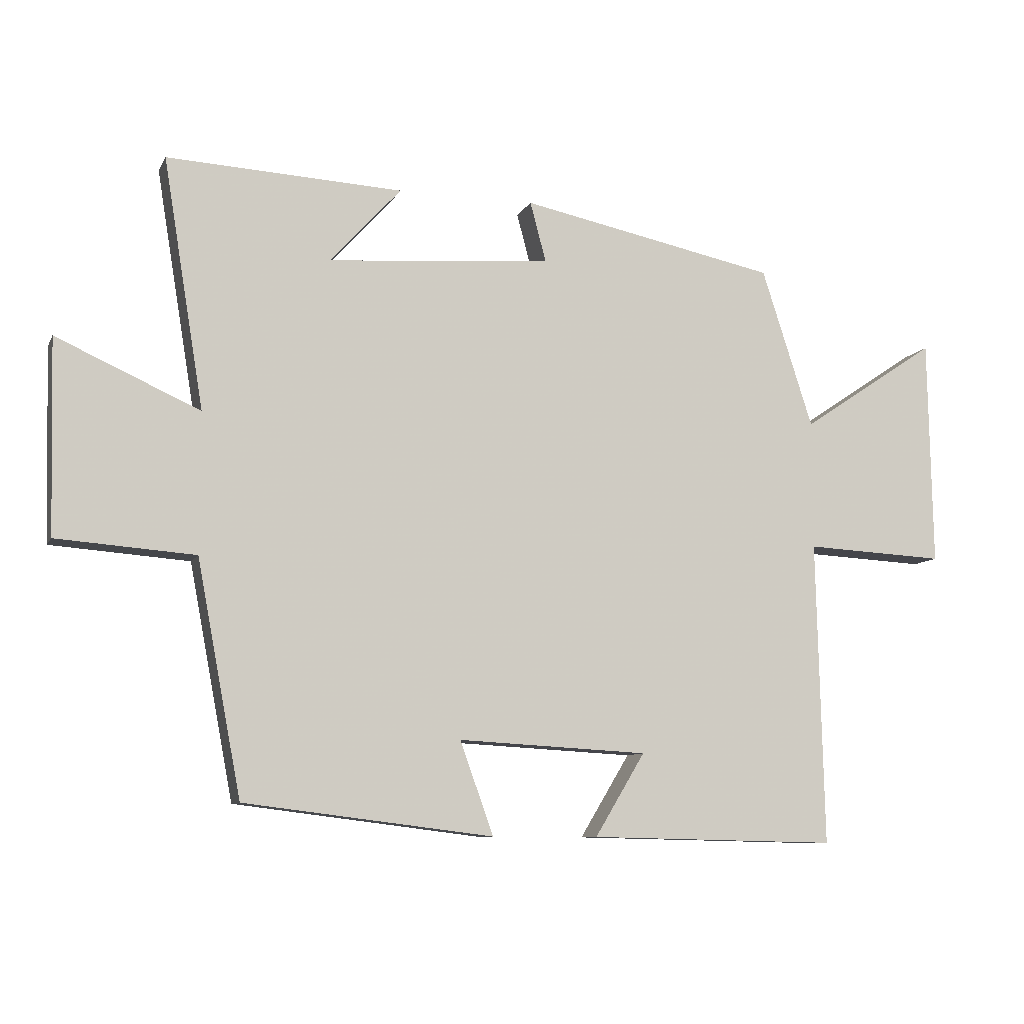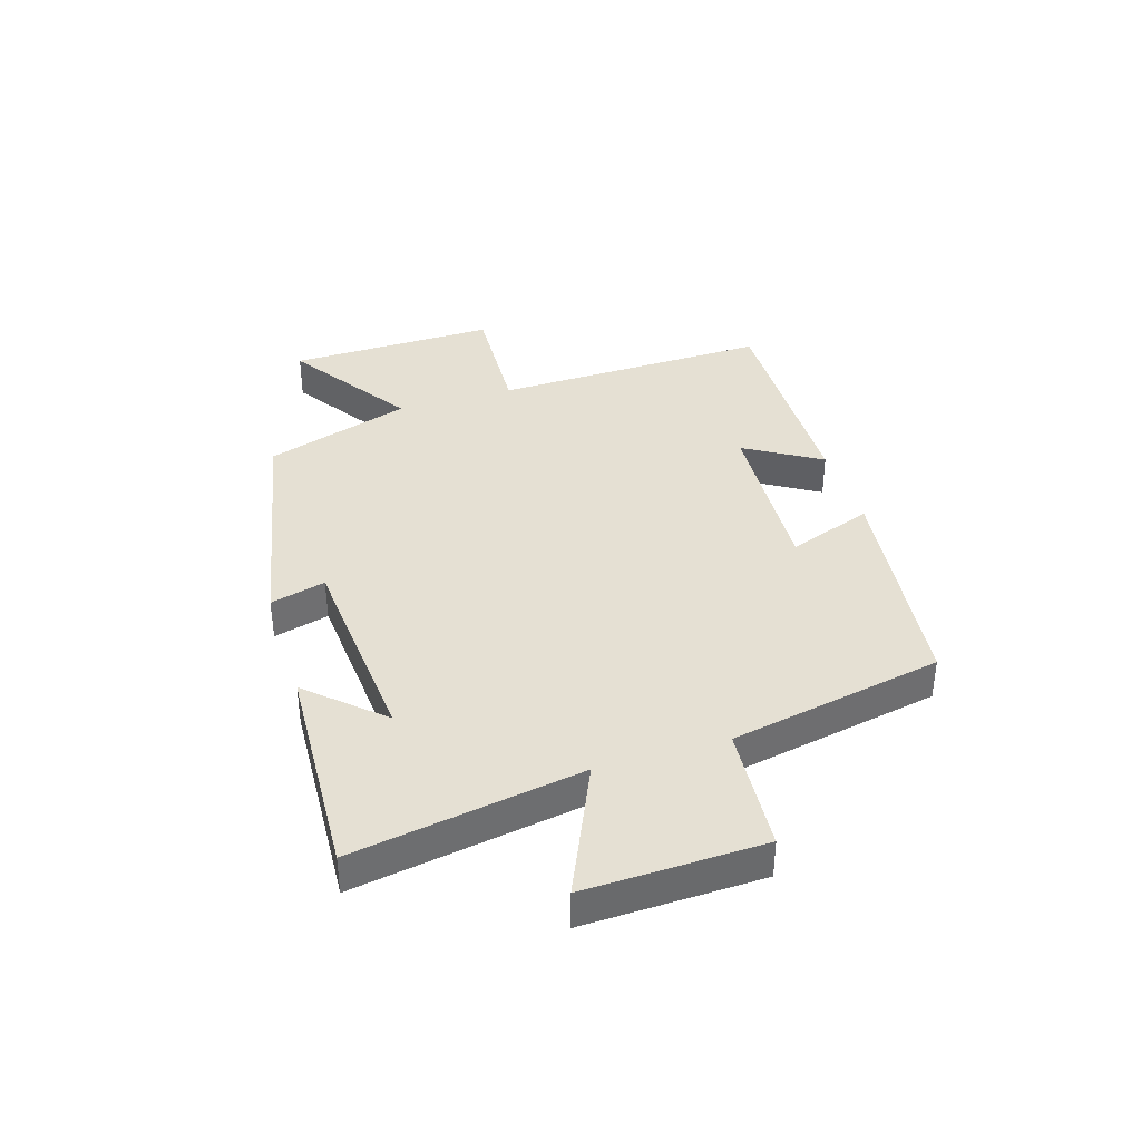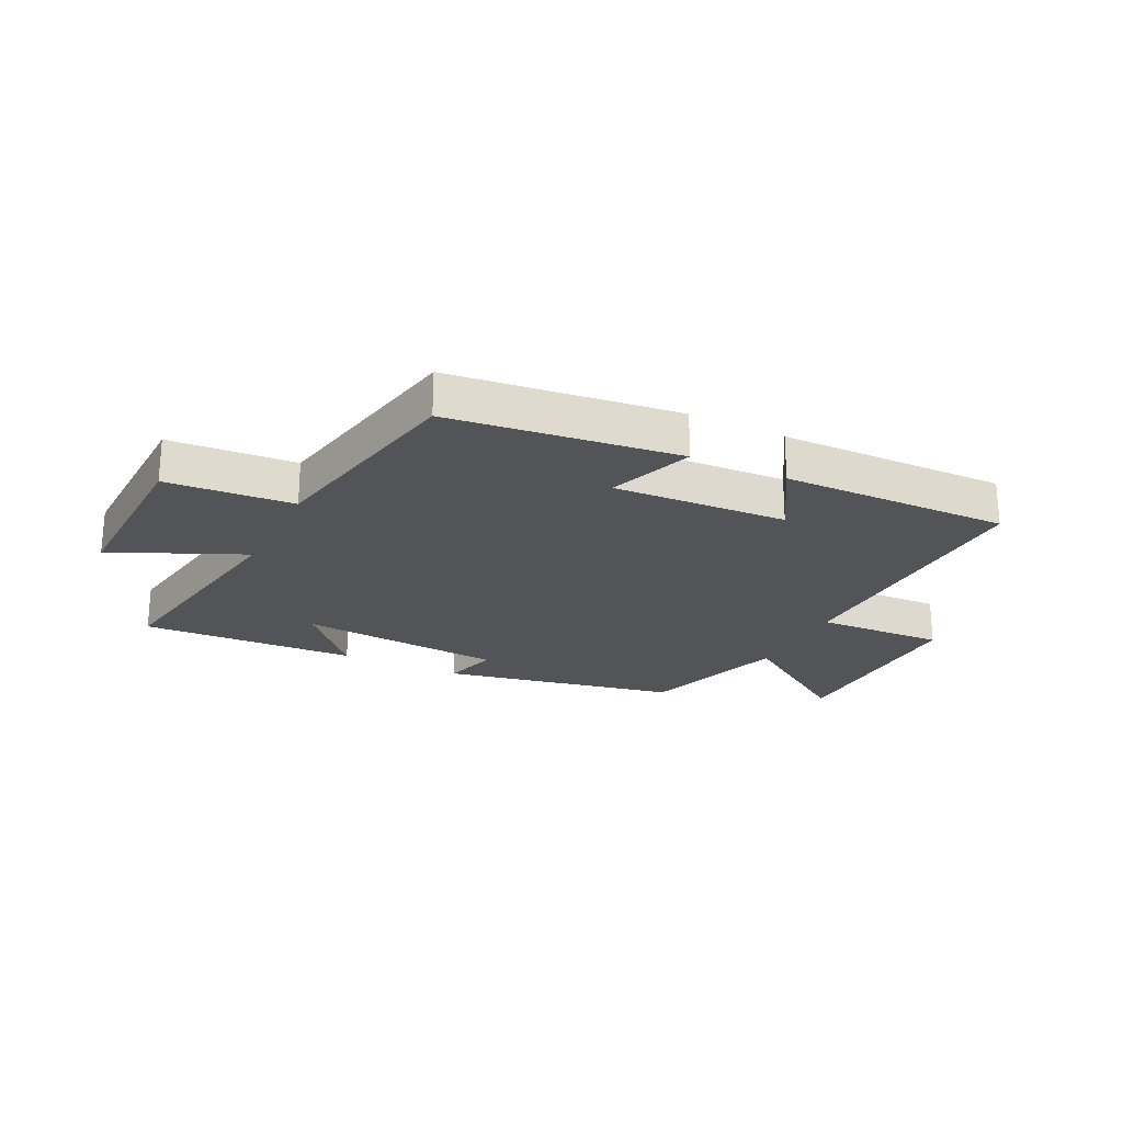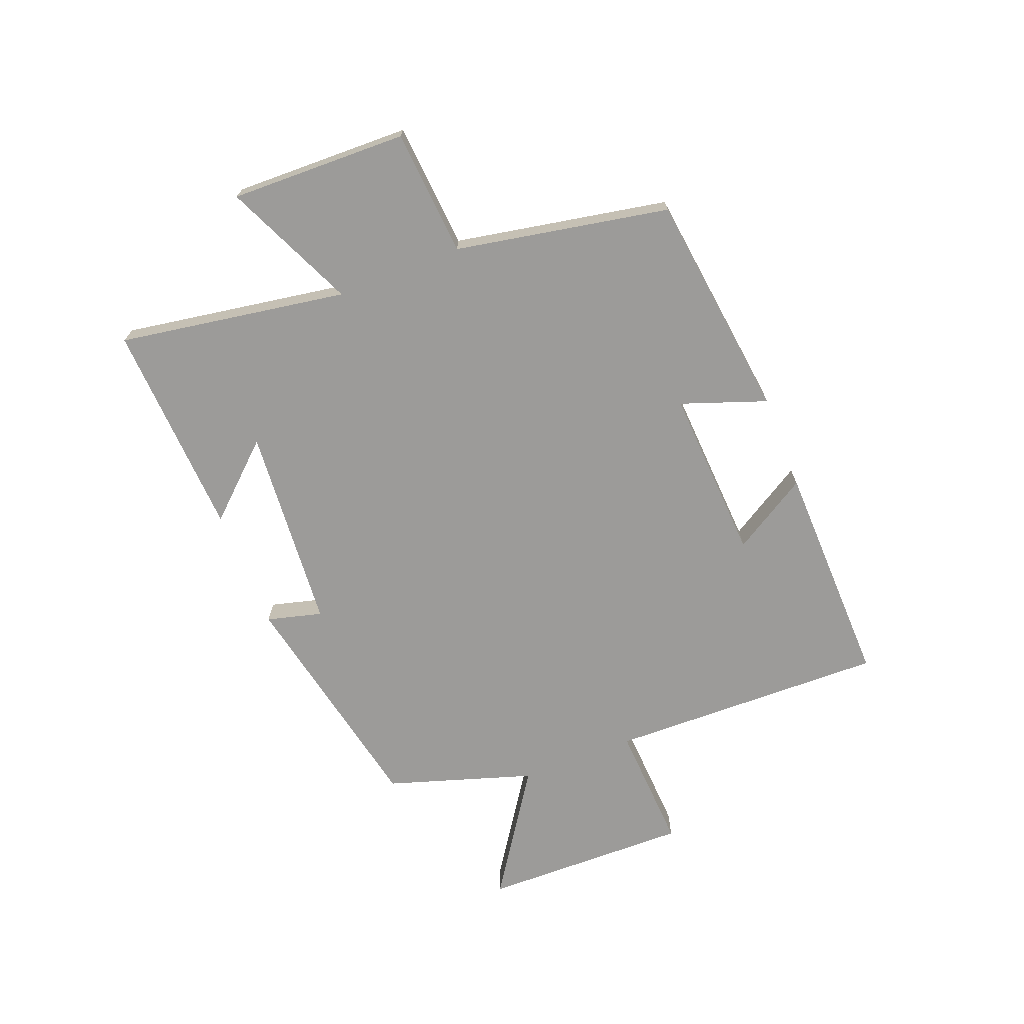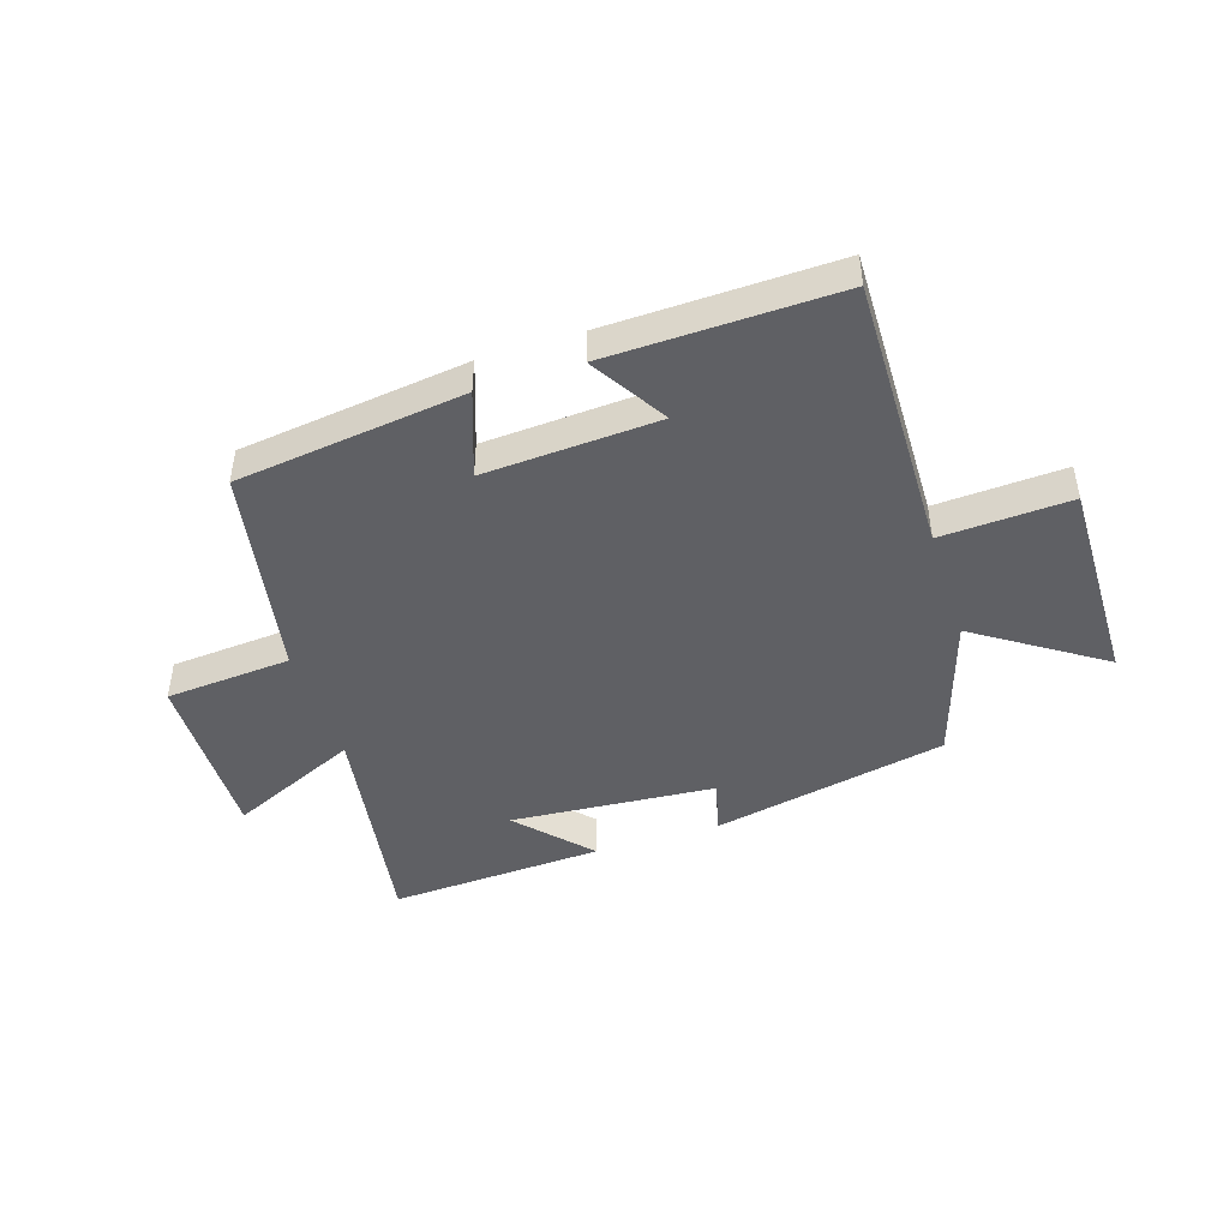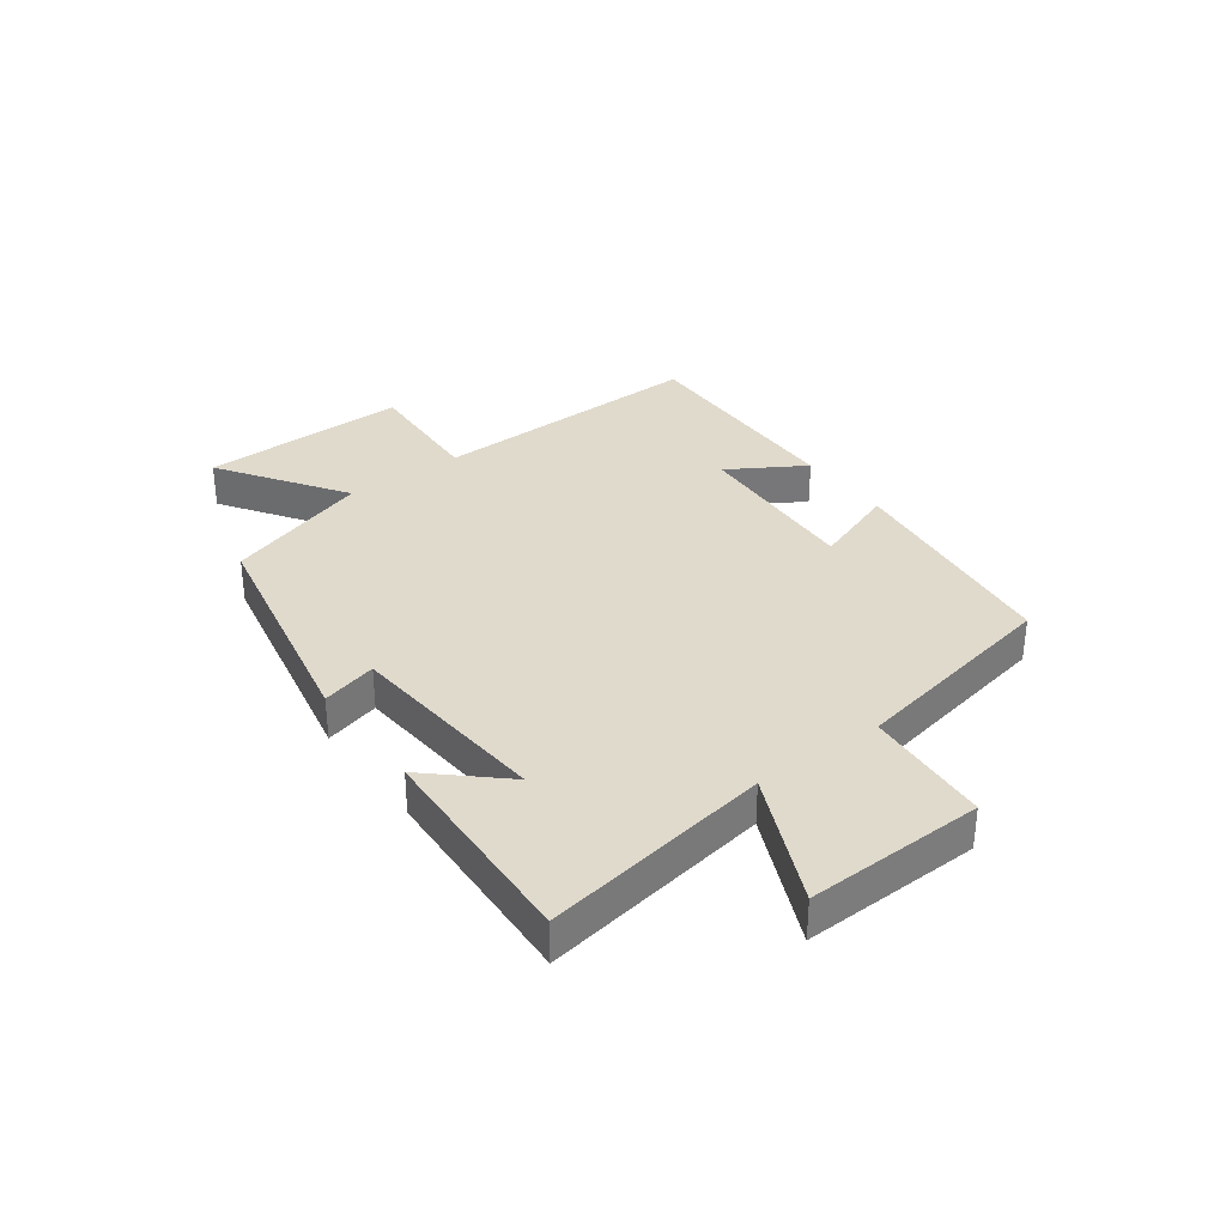
<metadata>
{"format":"obj","ext":"obj","renderer":"f3d","projection":"perspective","resolution":1024,"background":"white","views":[{"elev":-9.1,"azim":162.6,"up":"+Z"},{"elev":38.0,"azim":72.7,"up":"+Y"},{"elev":-23.2,"azim":153.6,"up":"+Y"},{"elev":-69.9,"azim":111.5,"up":"+Y"},{"elev":-45.1,"azim":-161.9,"up":"+Y"},{"elev":33.1,"azim":53.6,"up":"+Y"}]}
</metadata>
<code>
v 0.431 0.07 -0.452
v 0.043 0.07 -0.5
v 0.095 0.07 -0.355
v -0.201 0.07 -0.371
v -0.123 0.07 -0.5
v -0.511 0.07 -0.508
v -0.5 0.07 -0.033
v -0.719 0.07 -0.044
v -0.713 0.07 0.312
v -0.5 0.07 0.169
v -0.42 0.07 0.418
v -0.018 0.07 0.5
v -0.043 0.07 0.406
v 0.307 0.07 0.378
v 0.196 0.07 0.5
v 0.564 0.07 0.518
v 0.5 0.07 0.129
v 0.723 0.07 0.229
v 0.715 0.07 -0.073
v 0.5 0.07 -0.089
v 0.431 0 -0.452
v 0.043 0 -0.5
v 0.095 0 -0.355
v -0.201 0 -0.371
v -0.123 0 -0.5
v -0.511 0 -0.508
v -0.5 0 -0.033
v -0.719 0 -0.044
v -0.713 0 0.312
v -0.5 0 0.169
v -0.42 0 0.418
v -0.018 0 0.5
v -0.043 0 0.406
v 0.307 0 0.378
v 0.196 0 0.5
v 0.564 0 0.518
v 0.5 0 0.129
v 0.723 0 0.229
v 0.715 0 -0.073
v 0.5 0 -0.089
f 17 18 19 20
f 1 2 3
f 20 1 3
f 17 20 3
f 16 17 3 4
f 14 15 16
f 14 16 4
f 13 14 4
f 10 11 12 13
f 10 13 4
f 7 8 9 10
f 7 10 4
f 4 5 6 7
f 40 39 38 37
f 23 22 21
f 23 21 40
f 23 40 37
f 24 23 37 36
f 36 35 34
f 24 36 34
f 24 34 33
f 33 32 31 30
f 24 33 30
f 30 29 28 27
f 24 30 27
f 27 26 25 24
f 1 21 22 2
f 2 22 23 3
f 3 23 24 4
f 4 24 25 5
f 5 25 26 6
f 6 26 27 7
f 7 27 28 8
f 8 28 29 9
f 9 29 30 10
f 10 30 31 11
f 11 31 32 12
f 12 32 33 13
f 13 33 34 14
f 14 34 35 15
f 15 35 36 16
f 16 36 37 17
f 17 37 38 18
f 18 38 39 19
f 19 39 40 20
f 20 40 21 1

</code>
